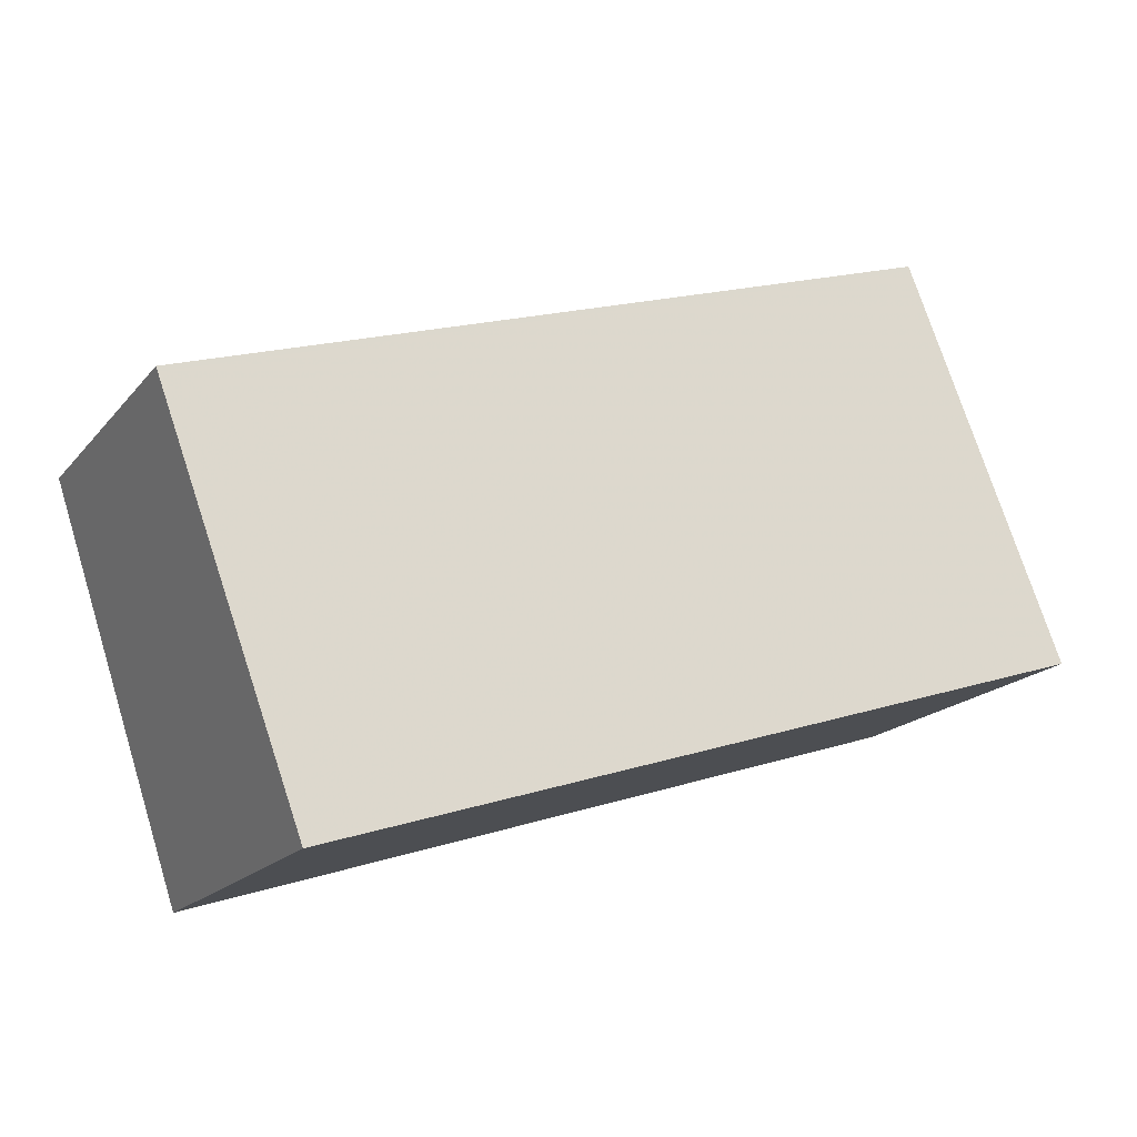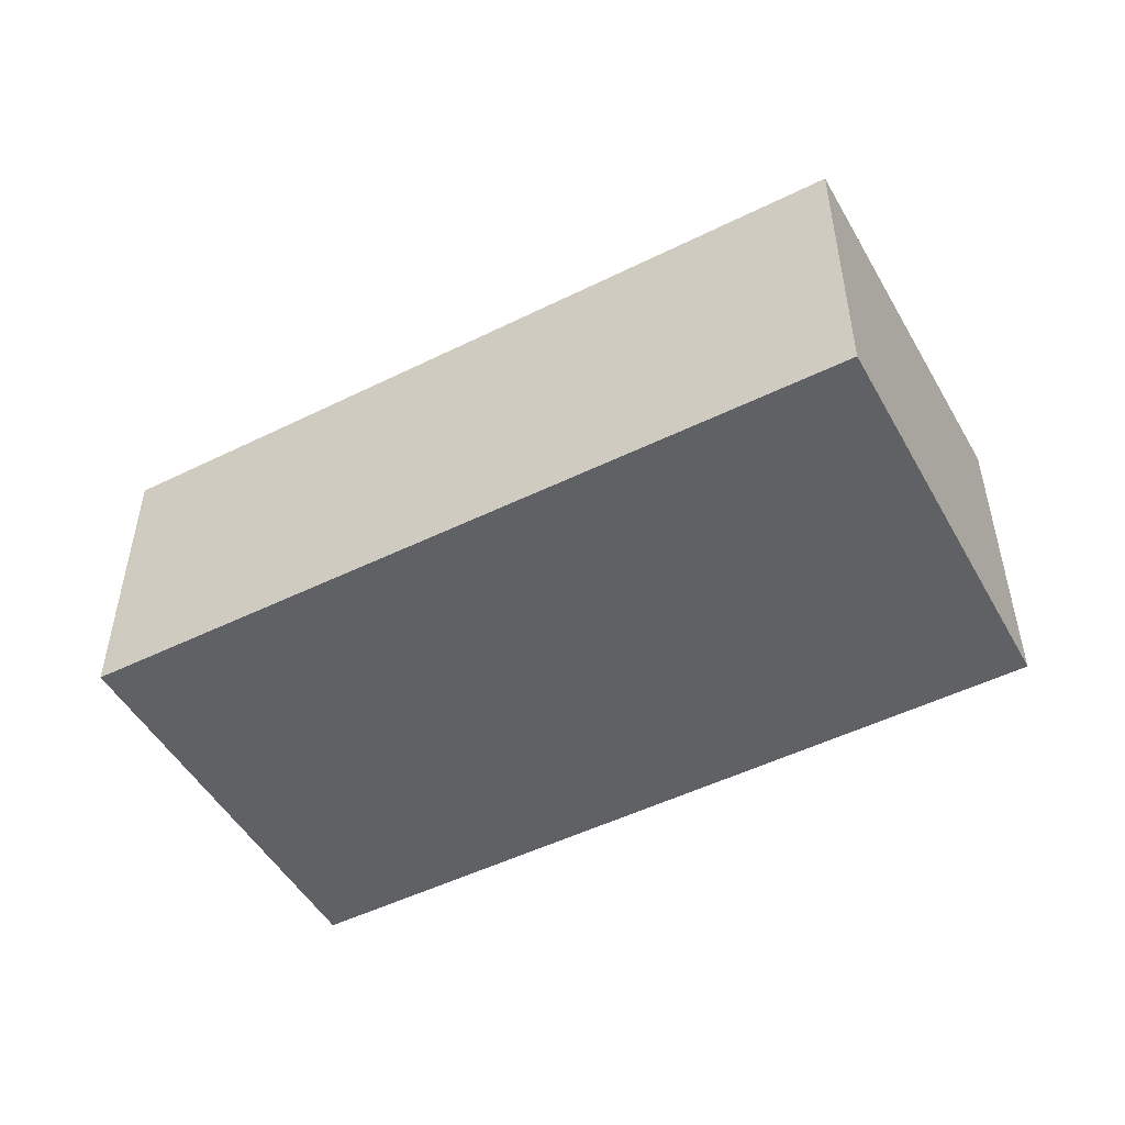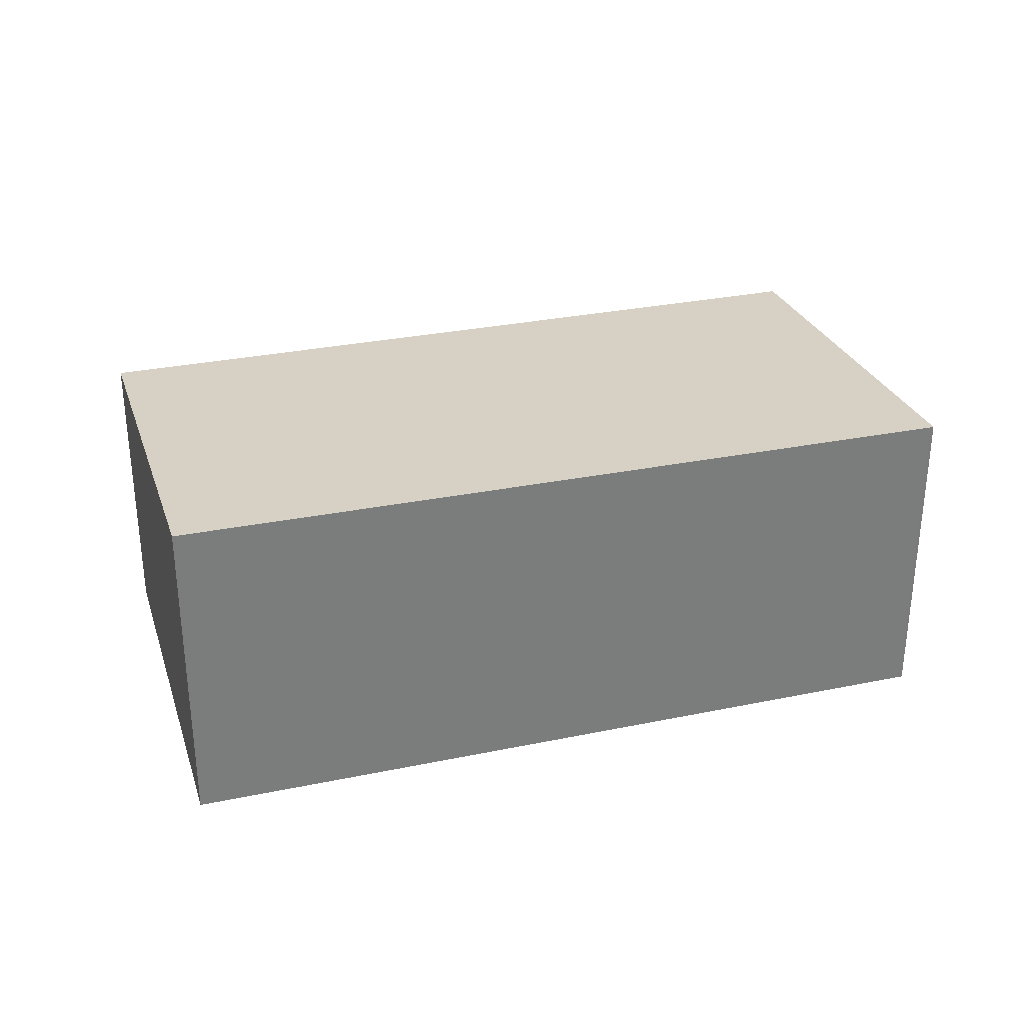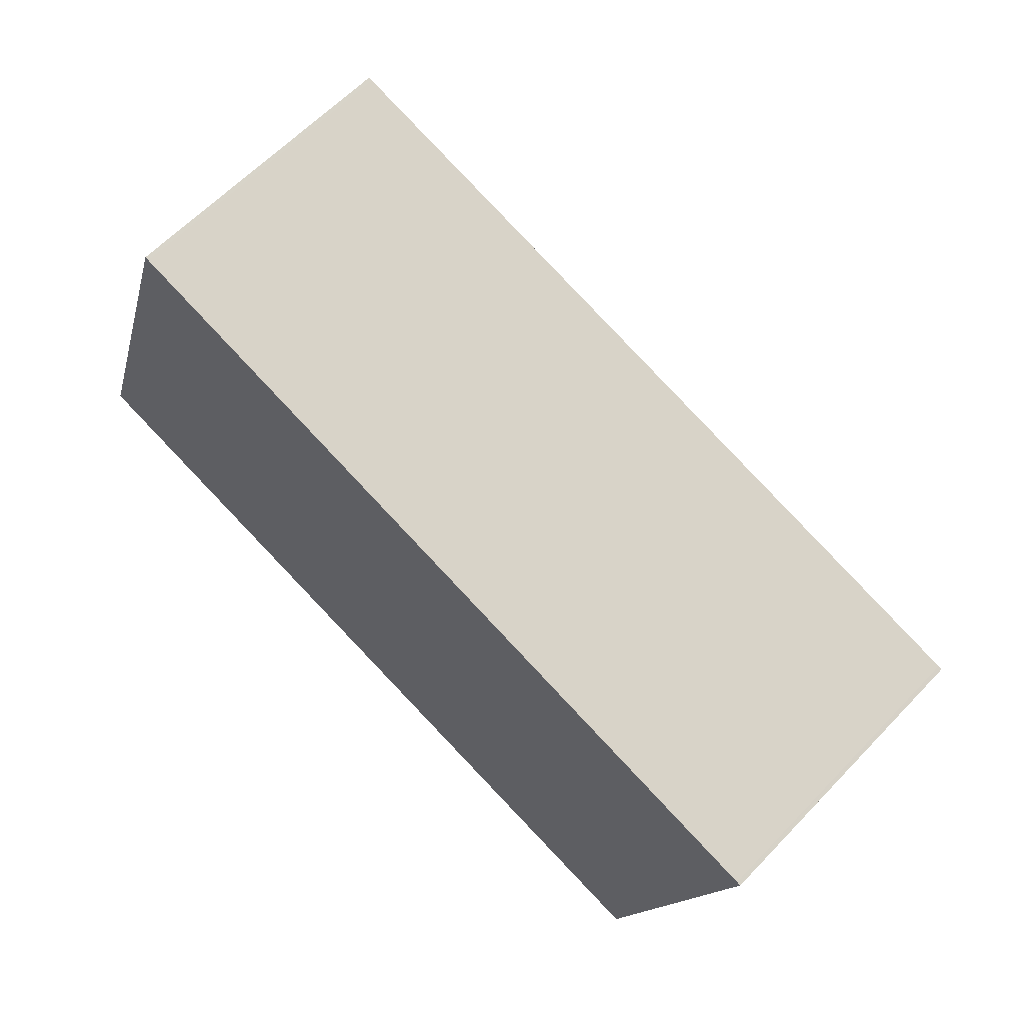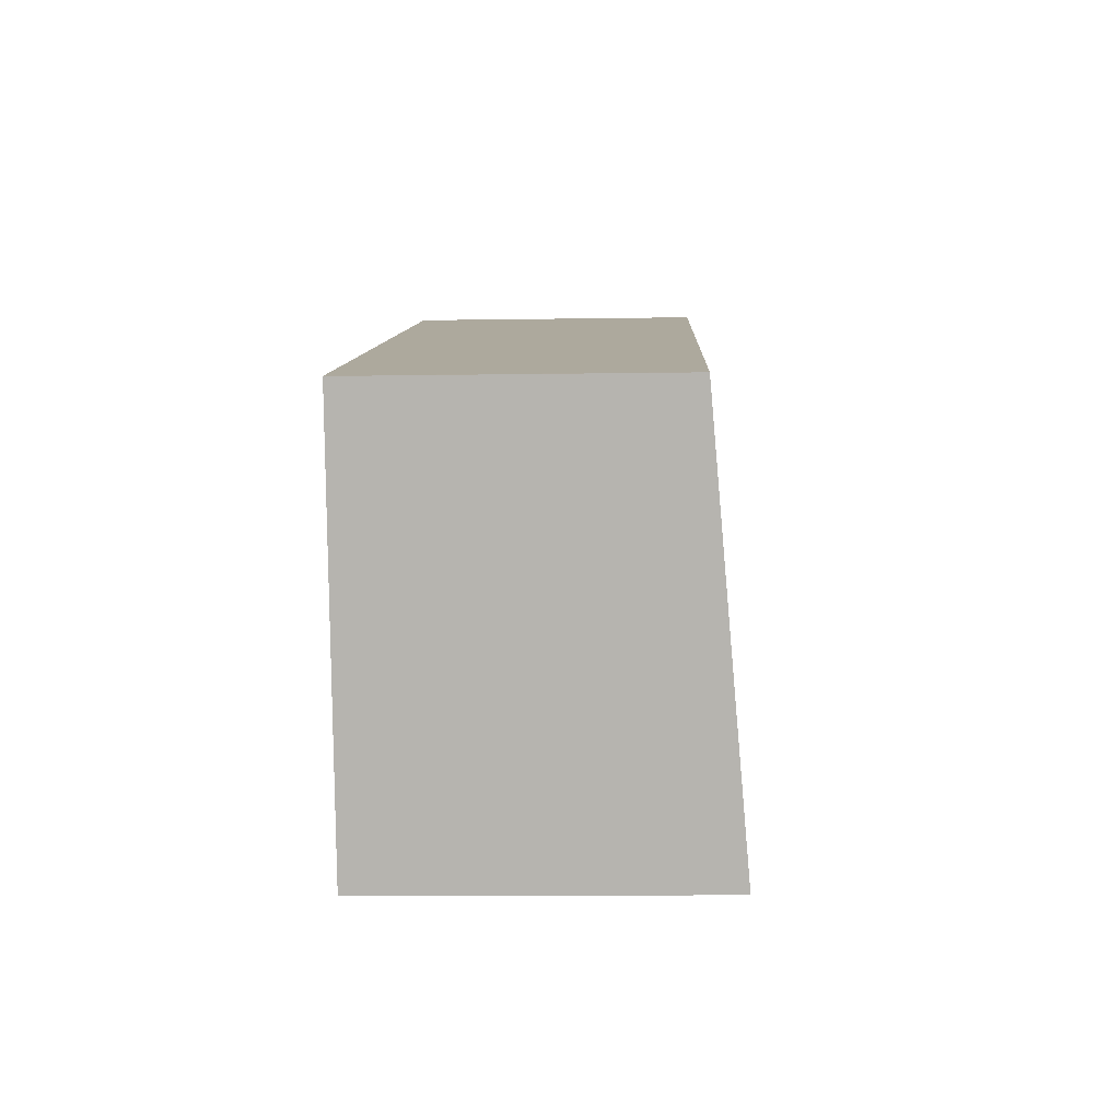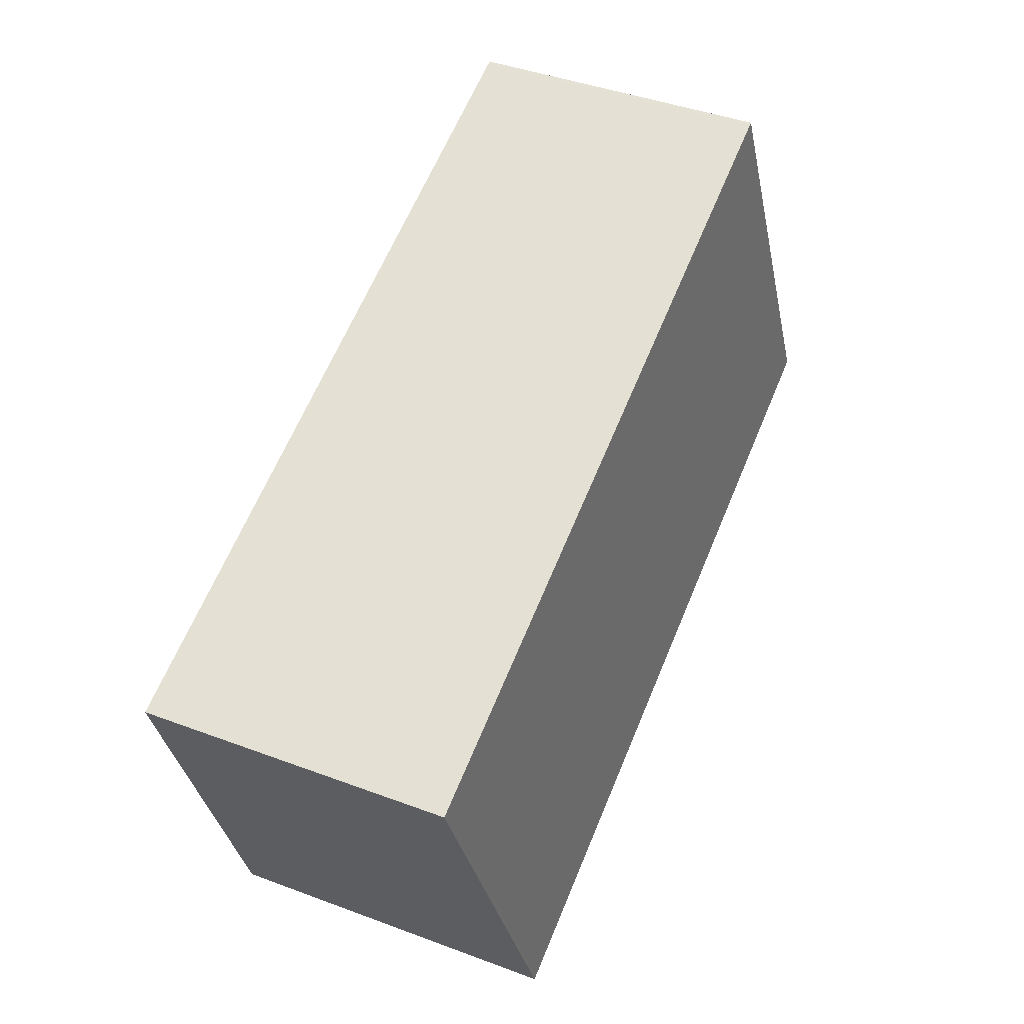
<metadata>
{"format":"obj","ext":"obj","renderer":"f3d","projection":"perspective","resolution":1024,"background":"white","views":[{"elev":-18.0,"azim":-26.7,"up":"+Y"},{"elev":-49.6,"azim":-133.2,"up":"+Z"},{"elev":31.4,"azim":1.6,"up":"+Z"},{"elev":62.0,"azim":-136.5,"up":"+Y"},{"elev":-9.5,"azim":-87.6,"up":"+Y"},{"elev":43.0,"azim":-66.1,"up":"+Y"}]}
</metadata>
<code>
v -238.1 -2913 1.586
v -234.1 -2912 1.553
v -233.4 -2914 1.72
v -237.4 -2915 1.75
v -238.1 -2913 1.585
v -237.4 -2915 1.75
v -234.1 -2912 1.555
v -238.1 -2913 1.587
v -238.1 -2913 1.588
v -233.4 -2914 1.716
v -237.4 -2915 1.749
v -237.4 -2915 1.749
v -233.4 -2914 1.716
v -233.4 -2914 1.72
v -234.1 -2912 1.555
v -234.1 -2912 1.553
v -238.1 -2913 1.585
v -238.1 -2913 1.586
v -238.1 -2913 -2.22e-16
v -238.1 -2913 0
v -234.1 -2912 1.555
v -234.1 -2912 1.553
v -234.1 -2912 -2.22e-16
v -234.1 -2912 0
v -233.4 -2914 1.72
v -233.4 -2914 1.72
v -233.4 -2914 -2.22e-16
v -233.4 -2914 0
v -237.4 -2915 1.749
v -237.4 -2915 1.75
v -237.4 -2915 0
v -237.4 -2915 -2.22e-16
v -234.1 -2912 1.553
v -238.1 -2913 1.585
v -238.1 -2913 0
v -234.1 -2912 0
v -237.4 -2915 1.75
v -237.4 -2915 1.75
v -237.4 -2915 -2.22e-16
v -237.4 -2915 0
v -233.4 -2914 1.716
v -234.1 -2912 1.555
v -234.1 -2912 0
v -233.4 -2914 0
v -238.1 -2913 1.586
v -238.1 -2913 1.588
v -238.1 -2913 2.22e-16
v -238.1 -2913 -2.22e-16
v -233.4 -2914 1.72
v -233.4 -2914 1.716
v -233.4 -2914 0
v -233.4 -2914 -2.22e-16
v -238.1 -2913 1.588
v -237.4 -2915 1.749
v -237.4 -2915 -2.22e-16
v -238.1 -2913 2.22e-16
v -237.4 -2915 1.75
v -233.4 -2914 1.72
v -233.4 -2914 0
v -237.4 -2915 -2.22e-16
v -234.1 -2912 1.553
v -234.1 -2912 1.553
v -234.1 -2912 0
v -234.1 -2912 -2.22e-16
v -238.1 -2913 0
v -234.1 -2912 0
v -233.4 -2914 0
v -237.4 -2915 0
f 9 1 5 8
f 15 8 5 16
f 13 11 8 15
f 12 9 8 11
f 14 6 11 13
f 11 6 4 12
f 13 10 3 14
f 15 7 10 13
f 16 2 7 15
f 18 19 20 17
f 22 23 24 21
f 26 27 28 25
f 30 31 32 29
f 34 35 36 33
f 38 39 40 37
f 42 43 44 41
f 46 47 48 45
f 50 51 52 49
f 54 55 56 53
f 58 59 60 57
f 62 63 64 61
f 66 67 68 65

</code>
